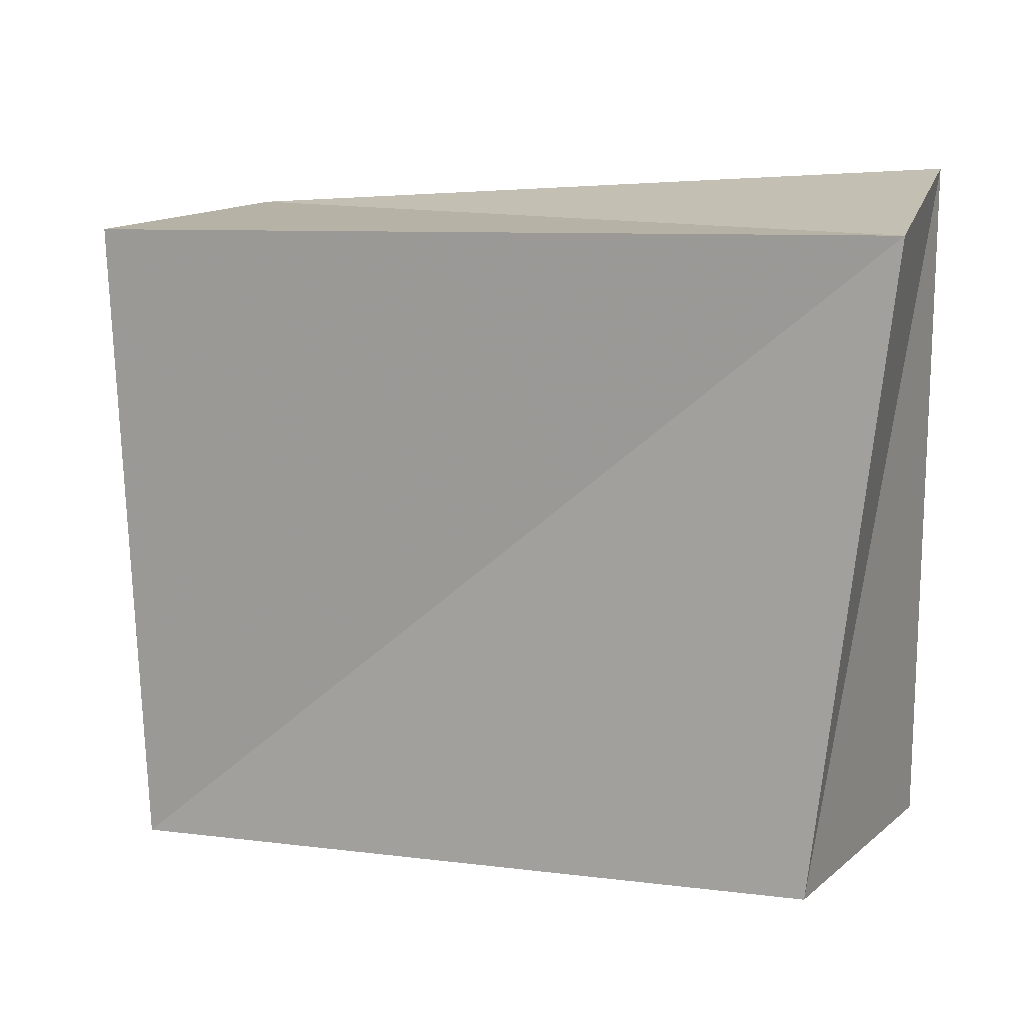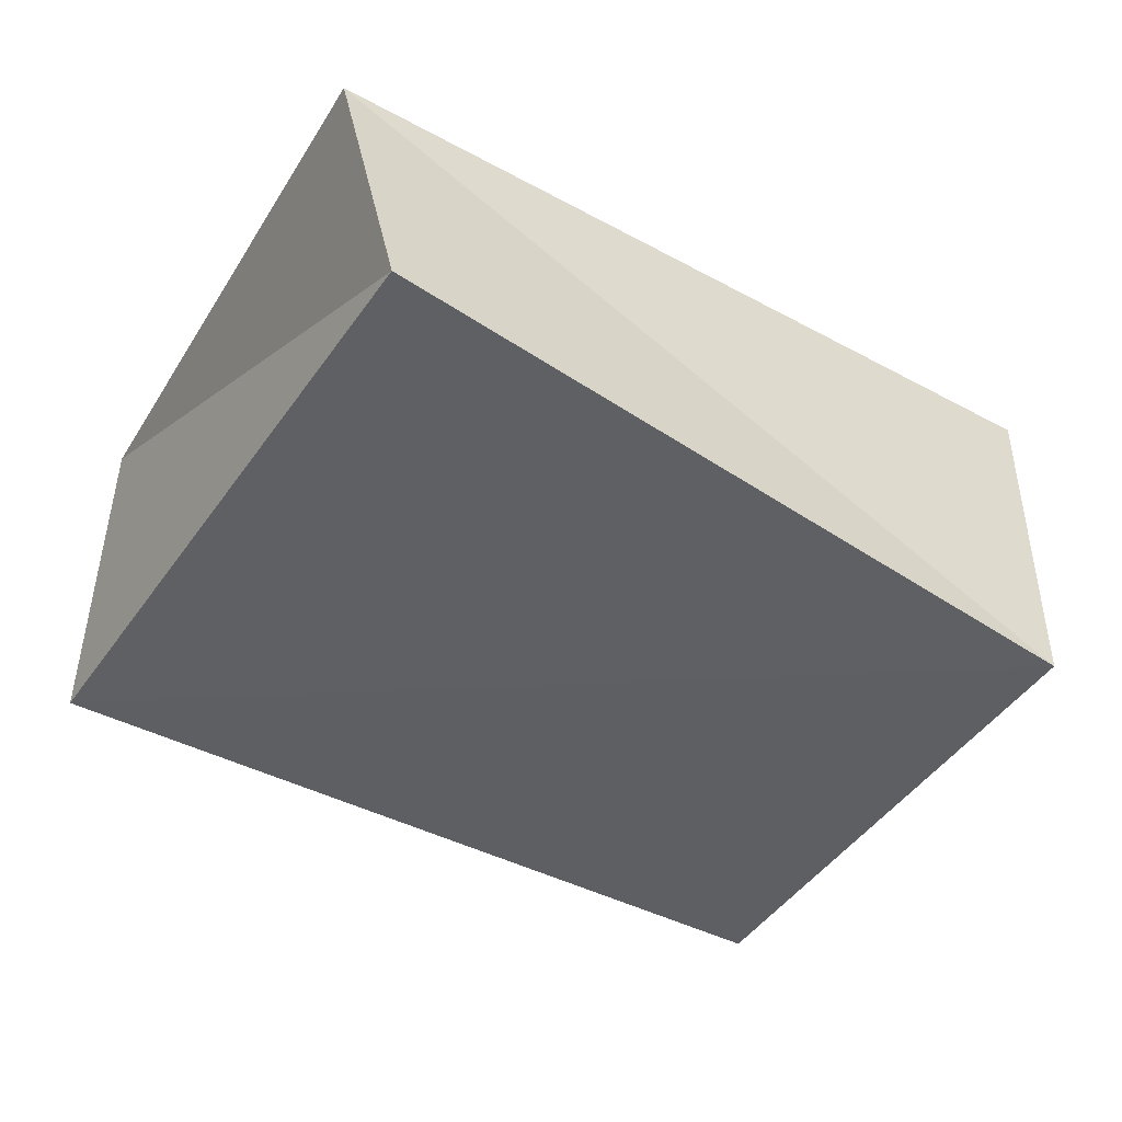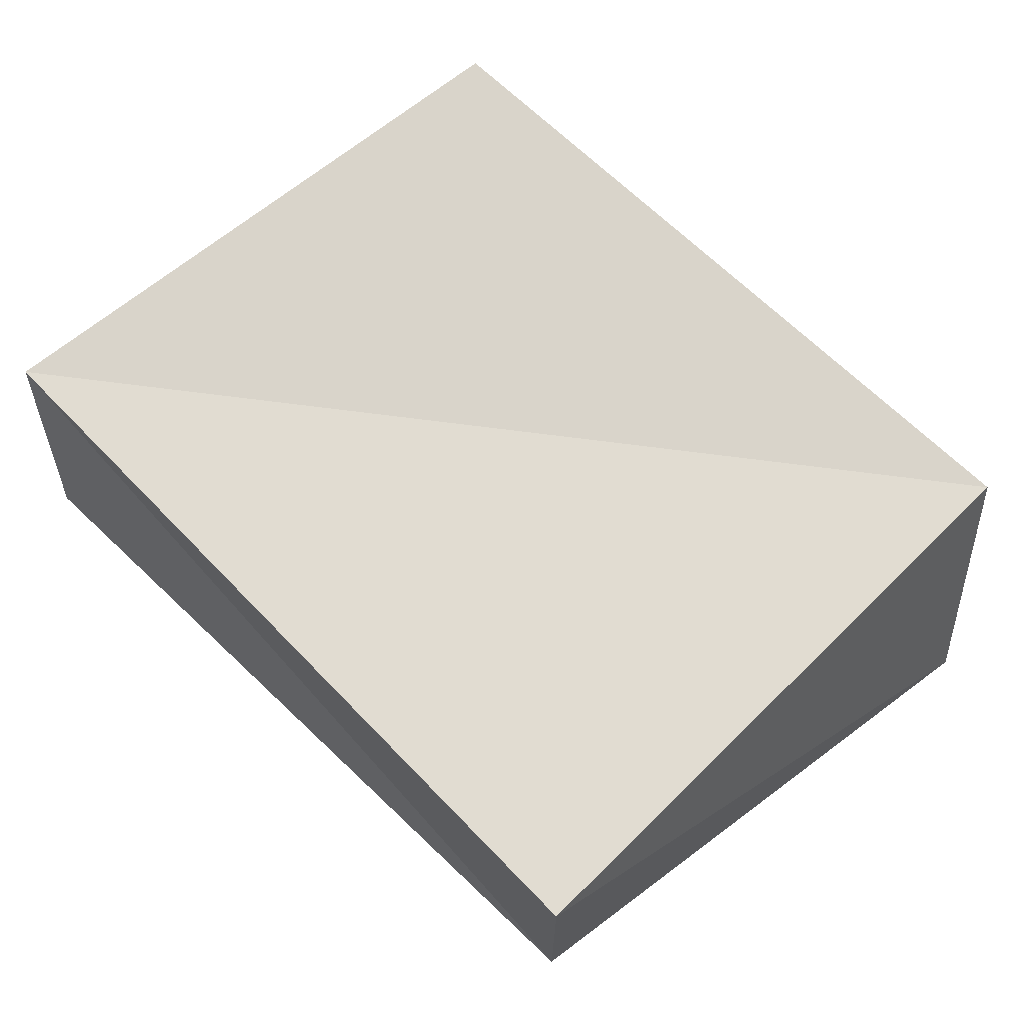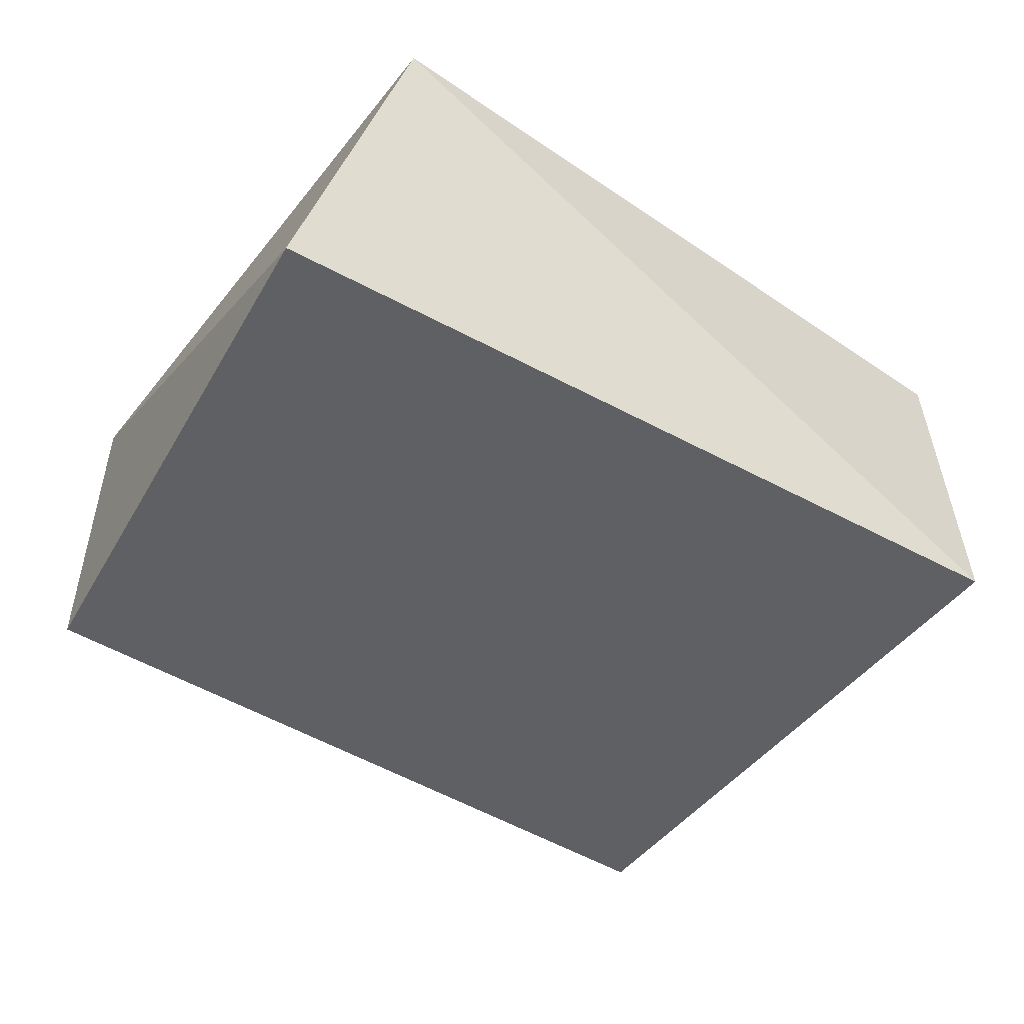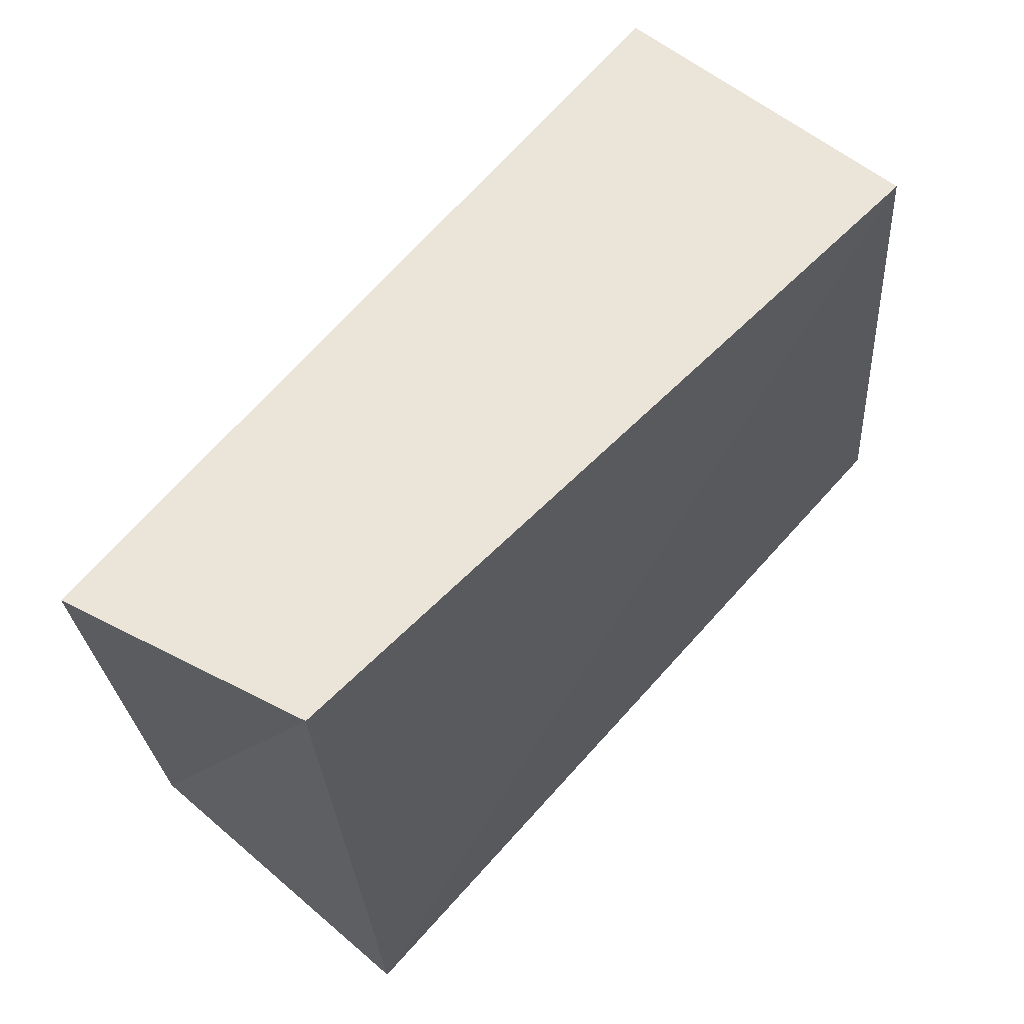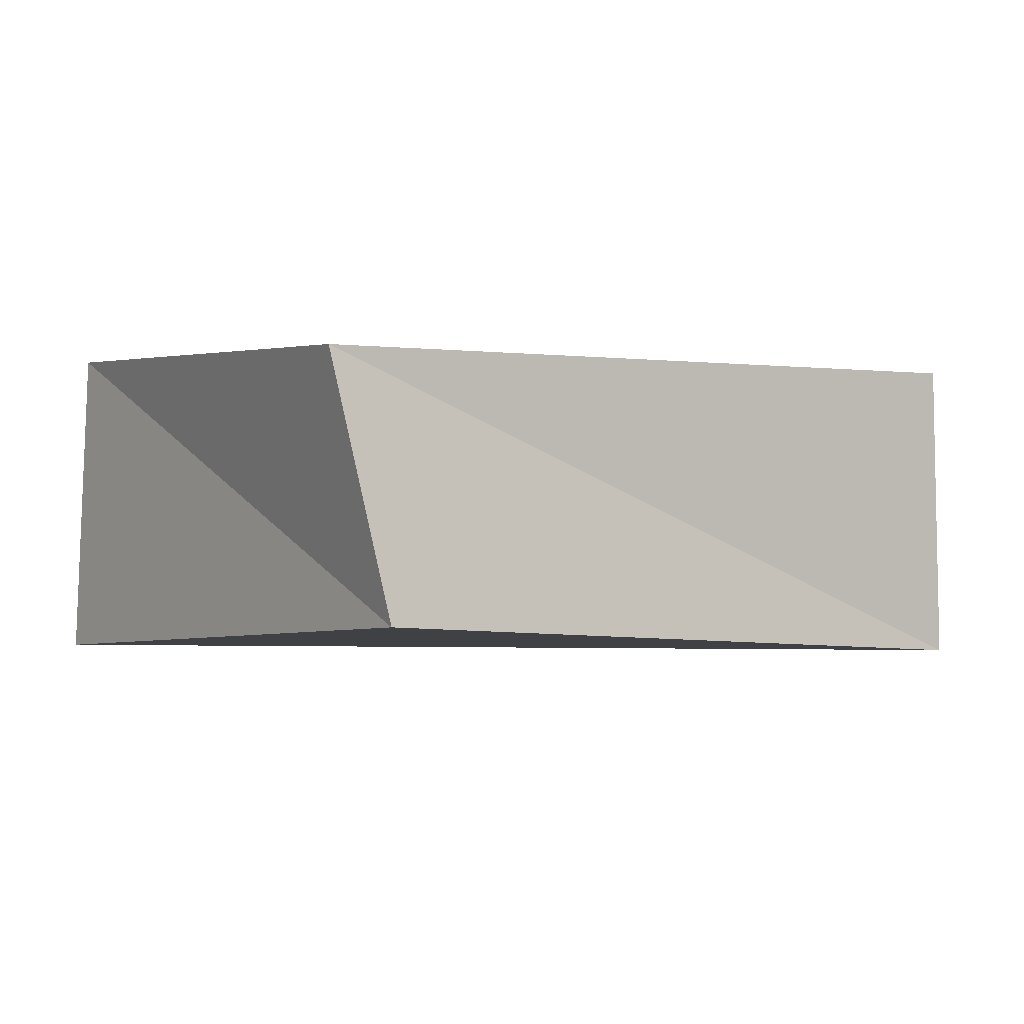
<metadata>
{"format":"obj","ext":"obj","renderer":"f3d","projection":"perspective","resolution":1024,"background":"white","views":[{"elev":13.0,"azim":26.4,"up":"+Y"},{"elev":-39.4,"azim":146.5,"up":"+Z"},{"elev":70.5,"azim":-132.1,"up":"+Z"},{"elev":-46.4,"azim":-33.6,"up":"+Z"},{"elev":61.6,"azim":129.8,"up":"+Y"},{"elev":-1.9,"azim":142.8,"up":"+Z"}]}
</metadata>
<code>
v -0.04545 0.03589 -0.01844
v -0.0449 0.03558 0.01899
v 0.04643 -0.03332 0.02043
v 0.04704 -0.03529 -0.01773
v 0.05342 0.03901 0.01574
v -0.04179 -0.04106 0.01835
v 0.04859 0.04371 -0.01386
v -0.05197 -0.03399 -0.02003
f 6 2 8
f 4 6 8
f 8 2 1
f 1 4 8
f 6 5 2
f 3 6 4
f 3 5 6
f 2 5 1
f 7 4 1
f 1 5 7
f 7 3 4
f 5 3 7

</code>
